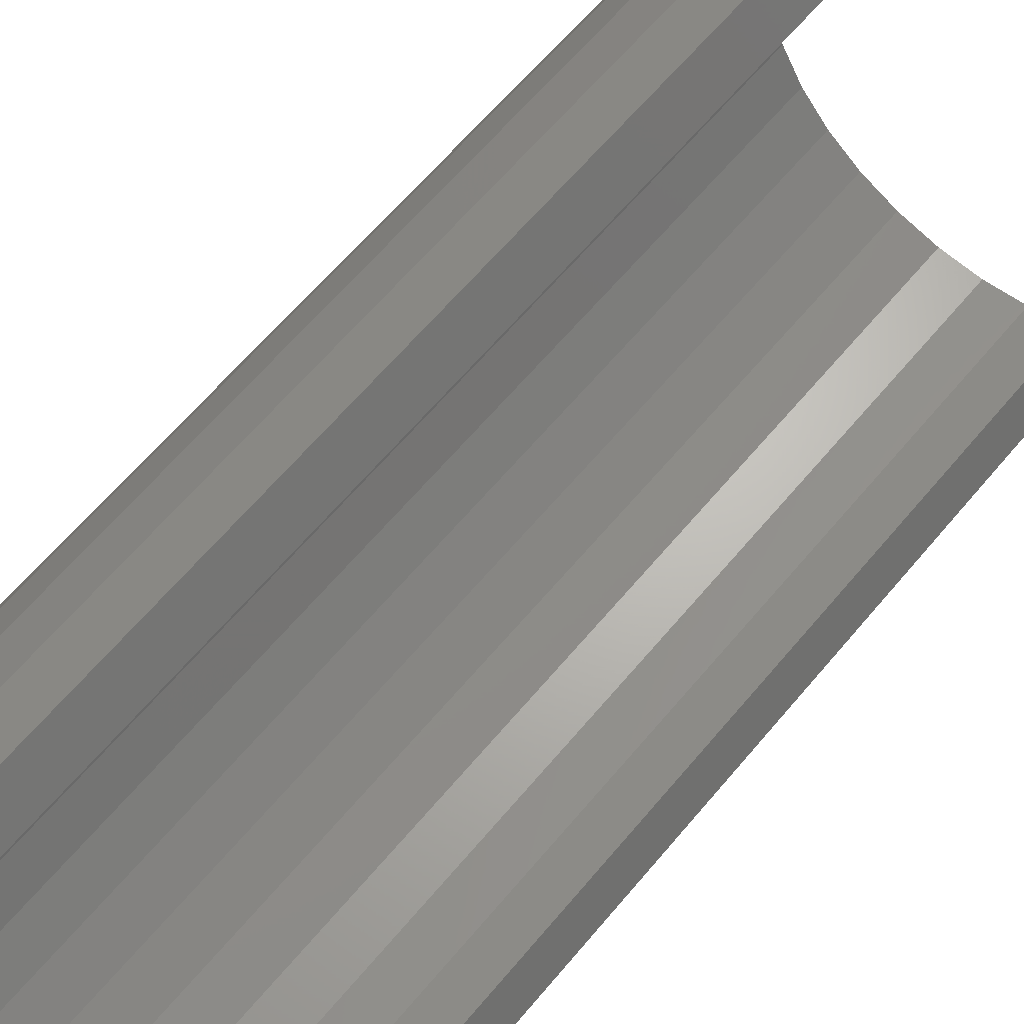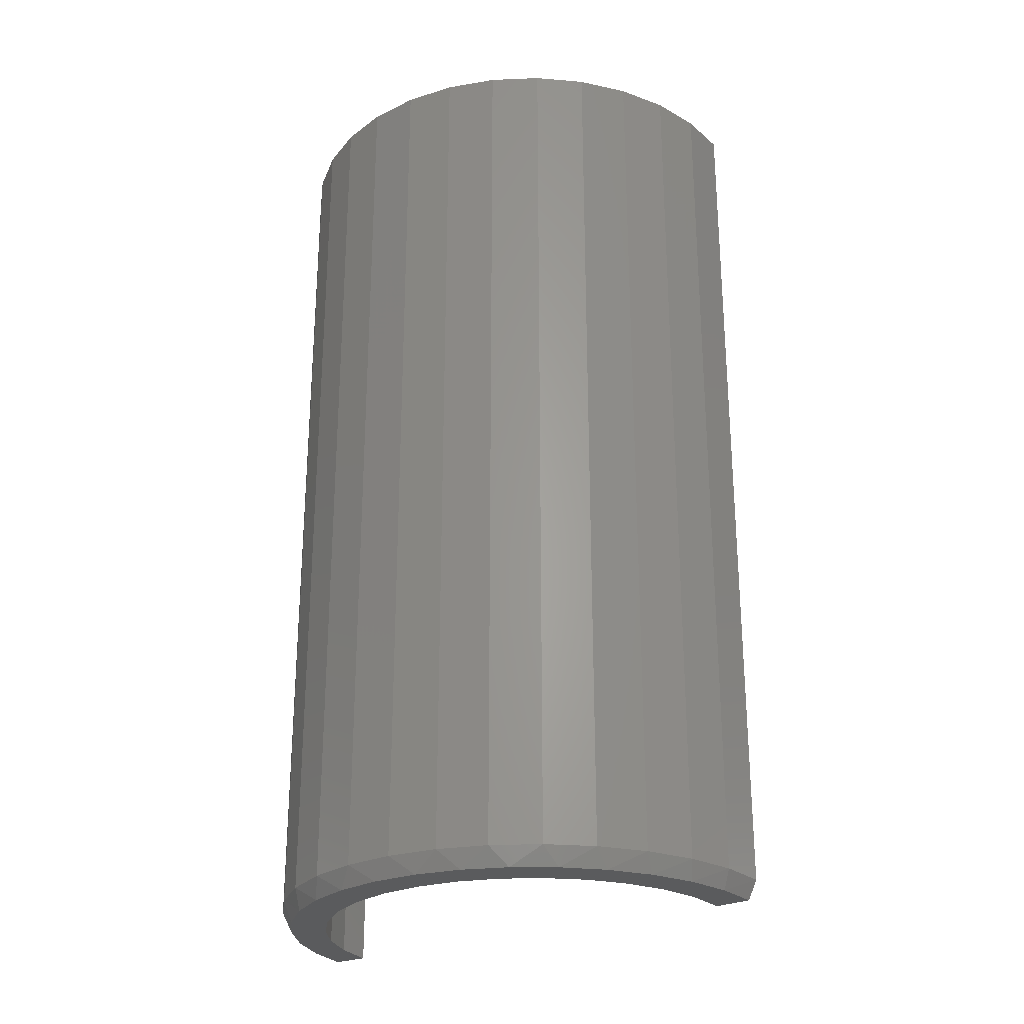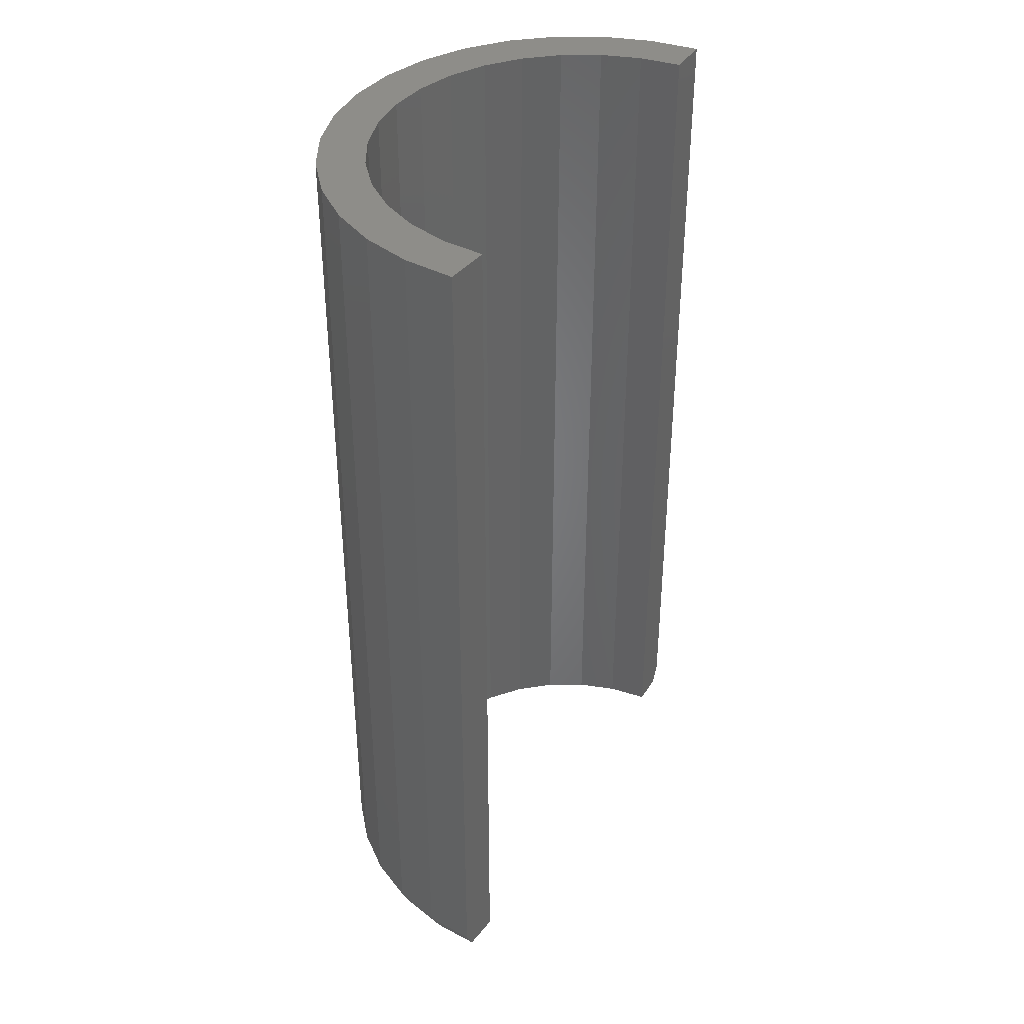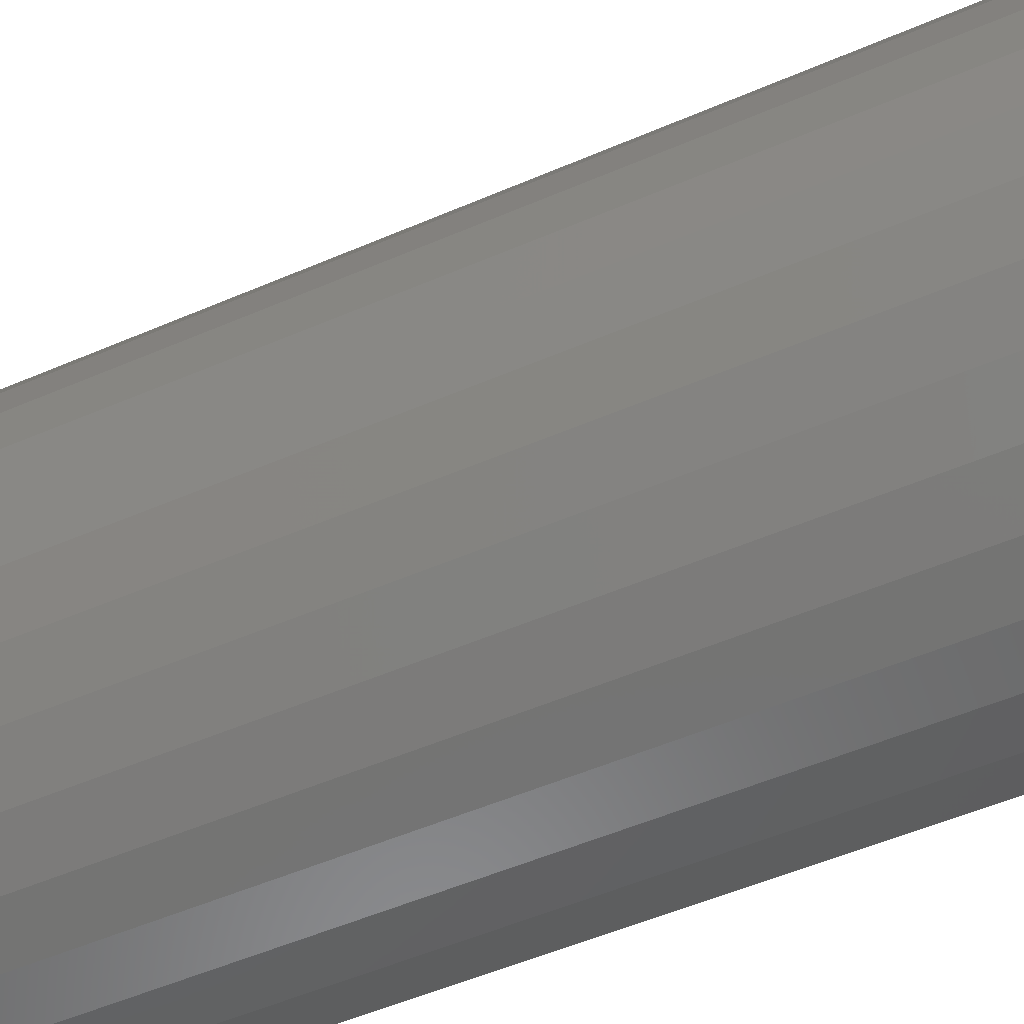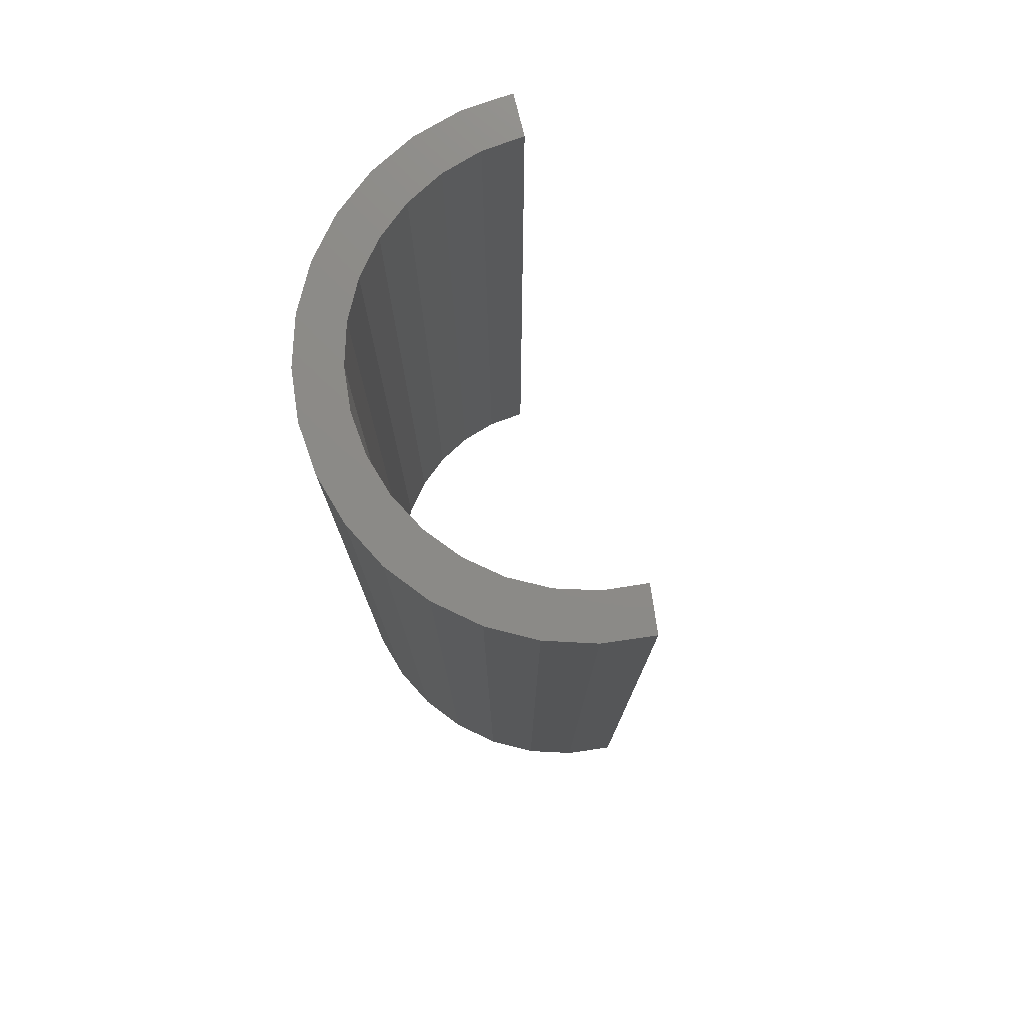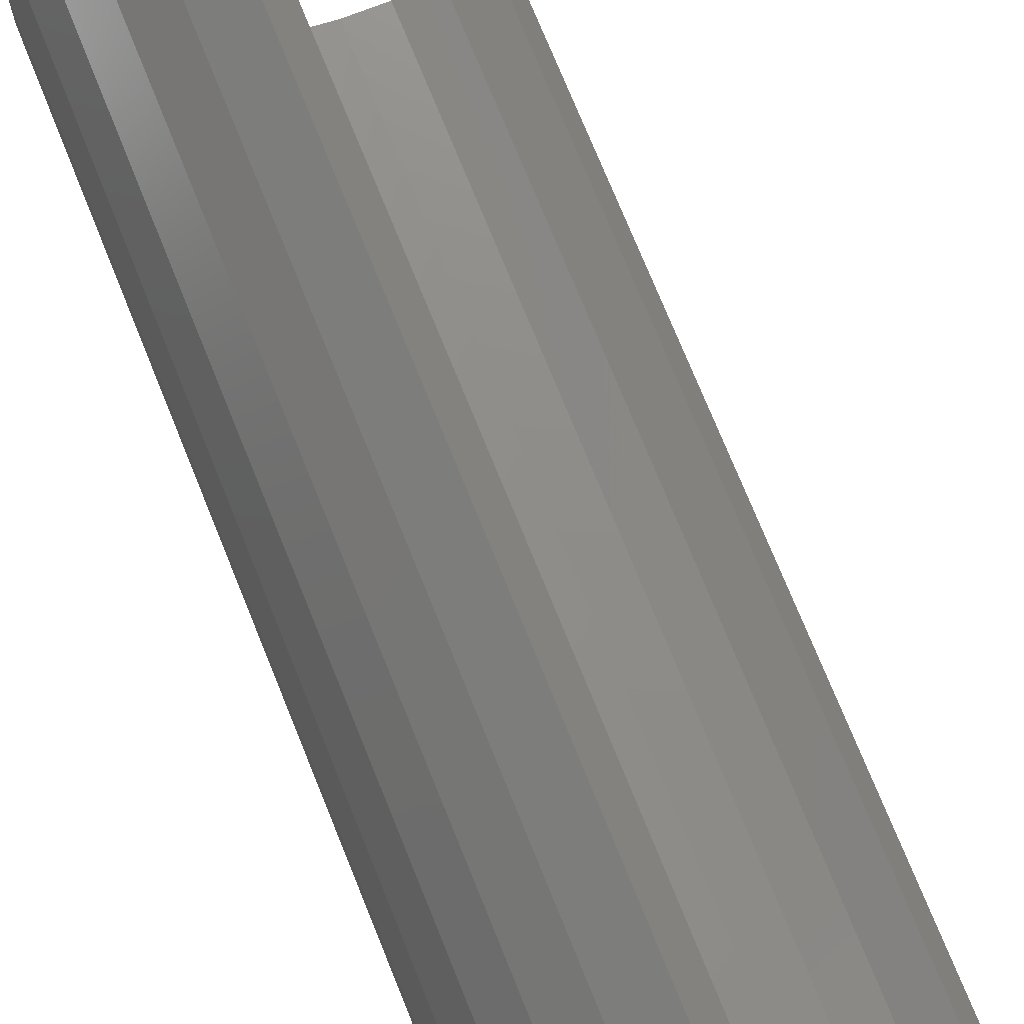
<metadata>
{"format":"stl","ext":"stl","renderer":"f3d","projection":"perspective","resolution":1024,"background":"white","views":[{"elev":64.5,"azim":-139.9,"up":"+Y"},{"elev":-26.3,"azim":95.5,"up":"+Z"},{"elev":38.6,"azim":-177.9,"up":"+Z"},{"elev":-55.0,"azim":114.3,"up":"+Y"},{"elev":76.8,"azim":139.8,"up":"+Z"},{"elev":75.7,"azim":157.8,"up":"+Y"}]}
</metadata>
<code>
# stl→obj: 86 verts, 168 faces
v -0.07763 -0.1553 0
v -0.04511 -0.1671 0
v -0.09026 -0.1805 0
v -0.01089 -0.1724 0
v 0.1239 0.1688 0
v 0.07549 0.1631 0
v 0.09148 0.1887 0
v -0.01739 -0.201 0
v -0.05477 -0.1941 0
v 0.05796 -0.1938 0
v 0.02062 -0.2009 0
v 0.09335 -0.1799 0
v 0.0237 -0.171 0
v 0.05734 -0.1628 0
v 0.1256 -0.1598 0
v 0.1738 0.02868 0
v 0.1656 0.06232 0
v 0.203 0.04278 0
v 0.151 0.09371 0
v 0.1924 0.07928 0
v 0.1306 0.1217 0
v 0.1752 0.1132 0
v 0.1051 0.1451 0
v 0.1522 0.1434 0
v 0.08874 -0.1482 0
v 0.1167 -0.1277 0
v 0.1536 -0.1341 0
v 0.1401 -0.1022 0
v 0.1763 -0.1036 0
v 0.1581 -0.07266 0
v 0.1931 -0.06952 0
v 0.17 -0.04013 0
v 0.2034 -0.03291 0
v 0.1753 -0.005917 0
v 0.2067 0.00495 0
v -0.09375 -0.1875 0.75
v -0.07763 -0.1553 0.75
v -0.09375 -0.1875 0.01562
v 0.07549 0.1631 0.75
v 0.09564 0.1953 0.75
v 0.09564 0.1953 0.01562
v 0.1312 0.1732 0.01562
v 0.1312 0.1732 0.75
v 0.1617 0.1445 0.01562
v 0.1617 0.1445 0.75
v 0.186 0.1104 0.01562
v 0.186 0.1104 0.75
v 0.2033 0.07229 0.01562
v 0.2033 0.07229 0.75
v 0.2127 0.03151 0.01562
v 0.2127 0.03151 0.75
v 0.214 -0.01033 0.01562
v 0.214 -0.01033 0.75
v 0.2071 -0.05163 0.01562
v 0.2071 -0.05163 0.75
v 0.1924 -0.09079 0.01562
v 0.1924 -0.09079 0.75
v 0.1702 -0.1263 0.01562
v 0.1702 -0.1263 0.75
v 0.1415 -0.1568 0.01562
v 0.1415 -0.1568 0.75
v 0.1075 -0.1812 0.01562
v 0.1075 -0.1812 0.75
v 0.06933 -0.1984 0.01562
v 0.06933 -0.1984 0.75
v 0.02855 -0.2079 0.01562
v 0.02855 -0.2079 0.75
v -0.01329 -0.2092 0.01562
v -0.01329 -0.2092 0.75
v -0.05459 -0.2023 0.01562
v -0.05459 -0.2023 0.75
v 0.05734 -0.1628 0.75
v 0.0237 -0.171 0.75
v -0.01089 -0.1724 0.75
v -0.04511 -0.1671 0.75
v 0.1051 0.1451 0.75
v 0.1306 0.1217 0.75
v 0.151 0.09371 0.75
v 0.1656 0.06232 0.75
v 0.1738 0.02868 0.75
v 0.1753 -0.005917 0.75
v 0.17 -0.04013 0.75
v 0.1581 -0.07266 0.75
v 0.1401 -0.1022 0.75
v 0.1167 -0.1277 0.75
v 0.08874 -0.1482 0.75
f 1 2 3
f 2 4 3
f 5 6 7
f 8 9 10
f 11 8 10
f 12 10 9
f 12 9 3
f 12 3 4
f 12 4 13
f 12 13 14
f 12 14 15
f 16 17 18
f 18 17 19
f 18 19 20
f 20 19 21
f 20 21 22
f 22 21 23
f 22 23 24
f 24 23 6
f 24 6 5
f 14 25 15
f 15 25 26
f 15 26 27
f 27 26 28
f 27 28 29
f 29 28 30
f 29 30 31
f 31 30 32
f 31 32 33
f 33 32 34
f 33 34 35
f 35 34 16
f 35 16 18
f 36 37 38
f 38 37 1
f 38 1 3
f 39 40 6
f 6 40 41
f 6 41 7
f 41 40 42
f 42 40 43
f 42 43 44
f 44 43 45
f 44 45 46
f 46 45 47
f 46 47 48
f 48 47 49
f 48 49 50
f 50 49 51
f 50 51 52
f 52 51 53
f 52 53 54
f 54 53 55
f 54 55 56
f 56 55 57
f 56 57 58
f 58 57 59
f 58 59 60
f 60 59 61
f 60 61 62
f 62 61 63
f 62 63 64
f 64 63 65
f 64 65 66
f 66 65 67
f 66 67 68
f 68 67 69
f 68 69 70
f 70 69 71
f 70 71 38
f 38 71 36
f 8 68 70
f 11 66 68
f 11 68 8
f 10 64 66
f 10 66 11
f 12 62 64
f 12 64 10
f 15 60 62
f 15 62 12
f 27 58 60
f 27 60 15
f 29 56 58
f 29 58 27
f 54 31 33
f 54 56 31
f 31 56 29
f 52 33 35
f 52 54 33
f 50 35 18
f 50 52 35
f 48 18 20
f 48 50 18
f 20 22 46
f 46 48 20
f 22 24 44
f 44 46 22
f 42 44 24
f 7 41 5
f 5 41 42
f 5 42 24
f 38 3 70
f 70 3 9
f 70 9 8
f 39 43 40
f 63 61 72
f 63 72 73
f 63 73 74
f 67 65 71
f 71 69 67
f 36 71 65
f 36 65 63
f 36 63 74
f 36 74 75
f 36 75 37
f 43 39 45
f 45 39 76
f 45 76 47
f 47 76 77
f 47 77 49
f 49 77 78
f 49 78 79
f 49 79 51
f 51 79 80
f 51 80 53
f 53 80 81
f 53 81 55
f 55 81 82
f 55 82 57
f 57 82 83
f 57 83 84
f 57 84 59
f 59 84 85
f 59 85 61
f 61 85 86
f 61 86 72
f 30 82 32
f 32 82 81
f 32 81 34
f 34 81 80
f 34 80 16
f 16 80 79
f 16 79 17
f 17 79 78
f 17 78 19
f 19 78 77
f 19 77 21
f 21 77 76
f 21 76 23
f 23 76 39
f 23 39 6
f 82 30 83
f 83 30 28
f 83 28 84
f 84 28 26
f 84 26 85
f 85 26 25
f 85 25 86
f 86 25 14
f 86 14 72
f 72 14 13
f 72 13 73
f 73 13 4
f 73 4 74
f 74 4 2
f 74 2 75
f 75 2 1
f 75 1 37

</code>
